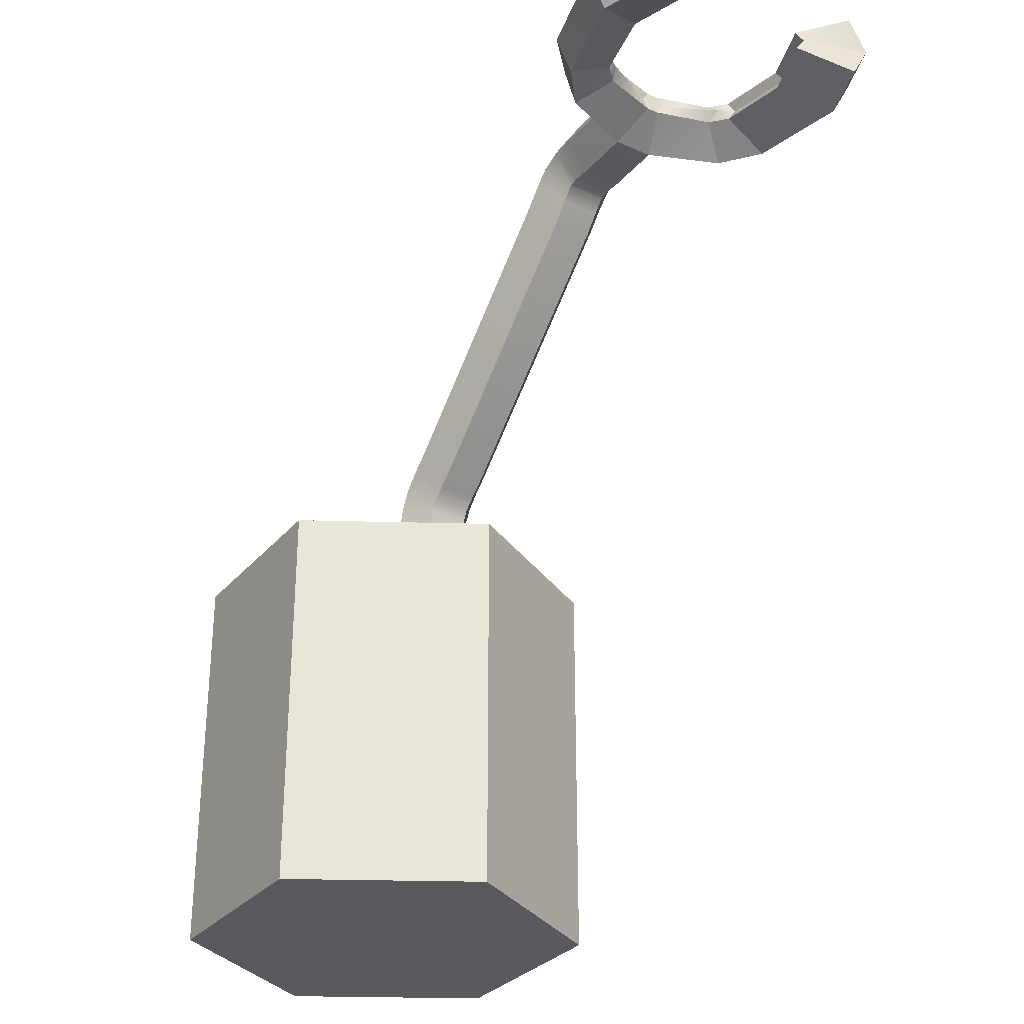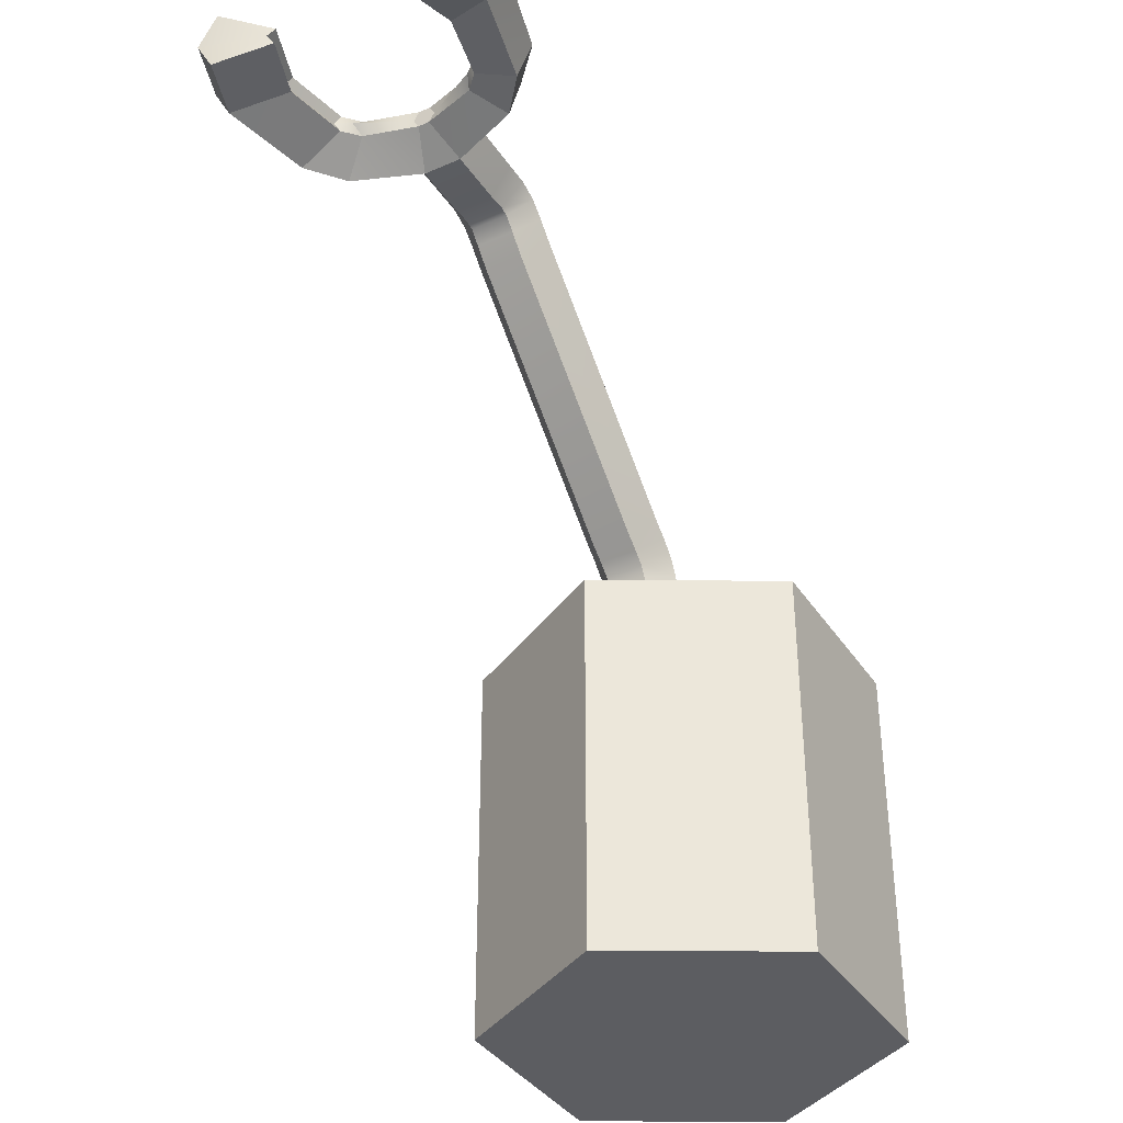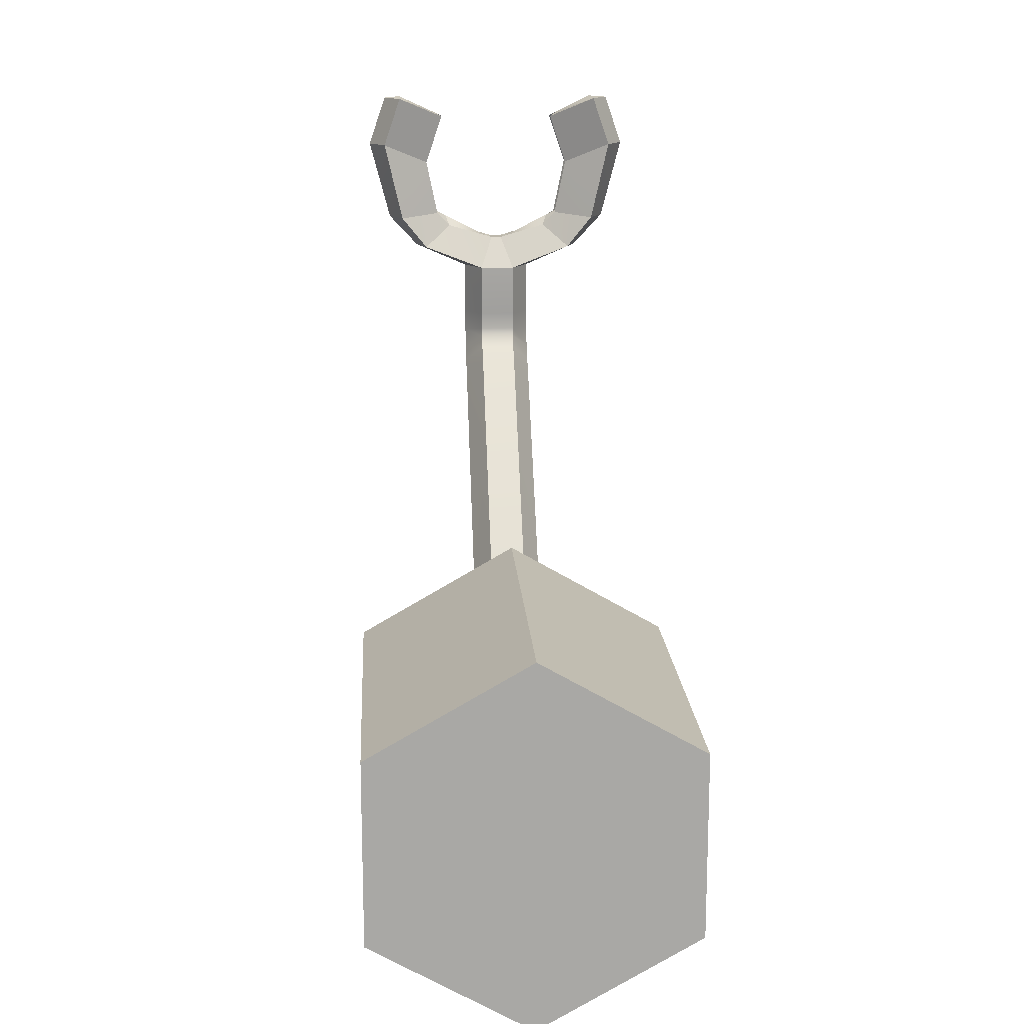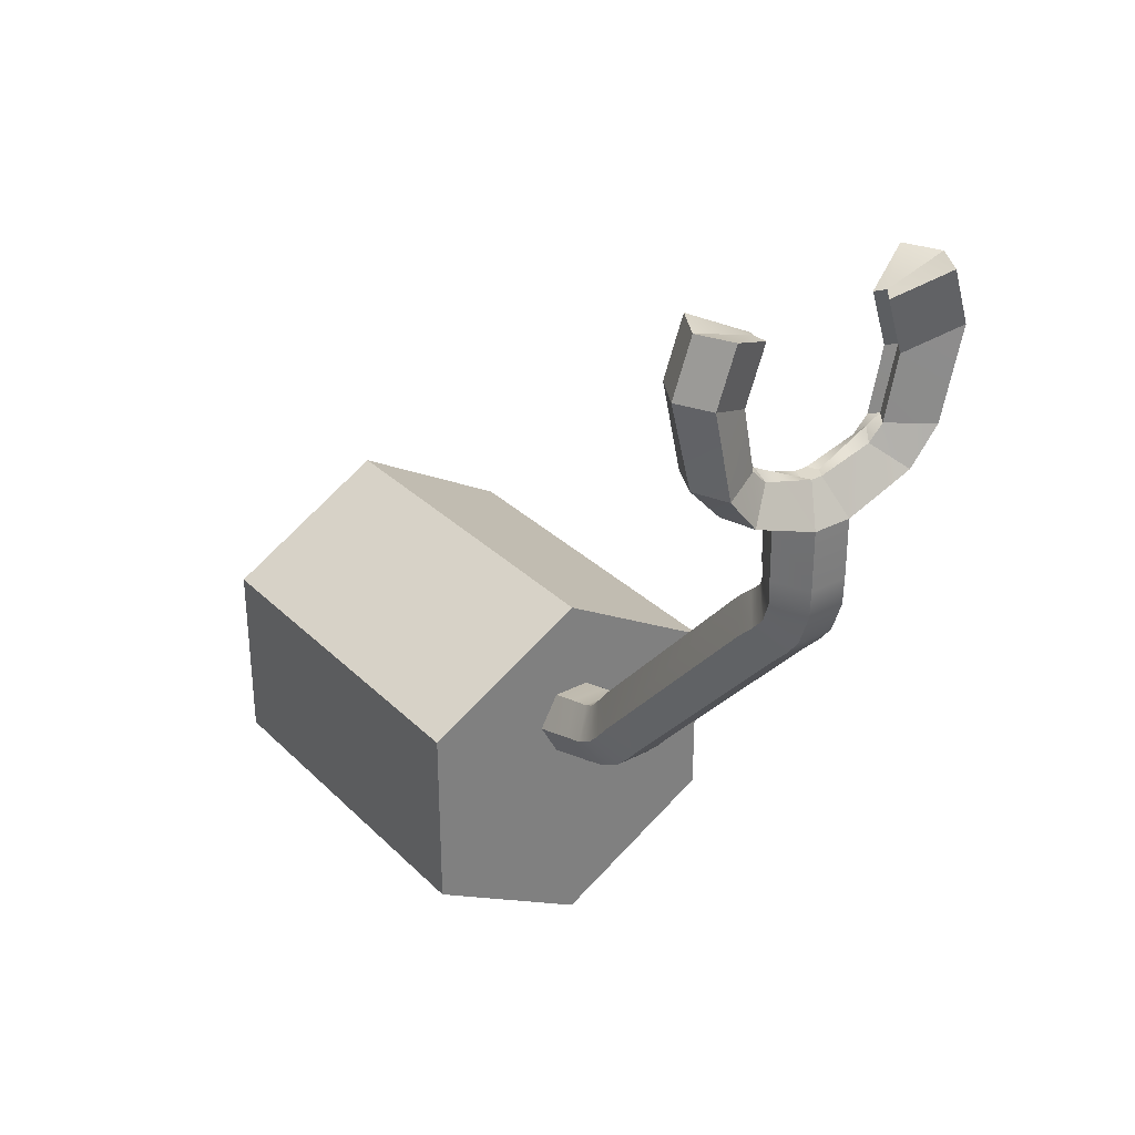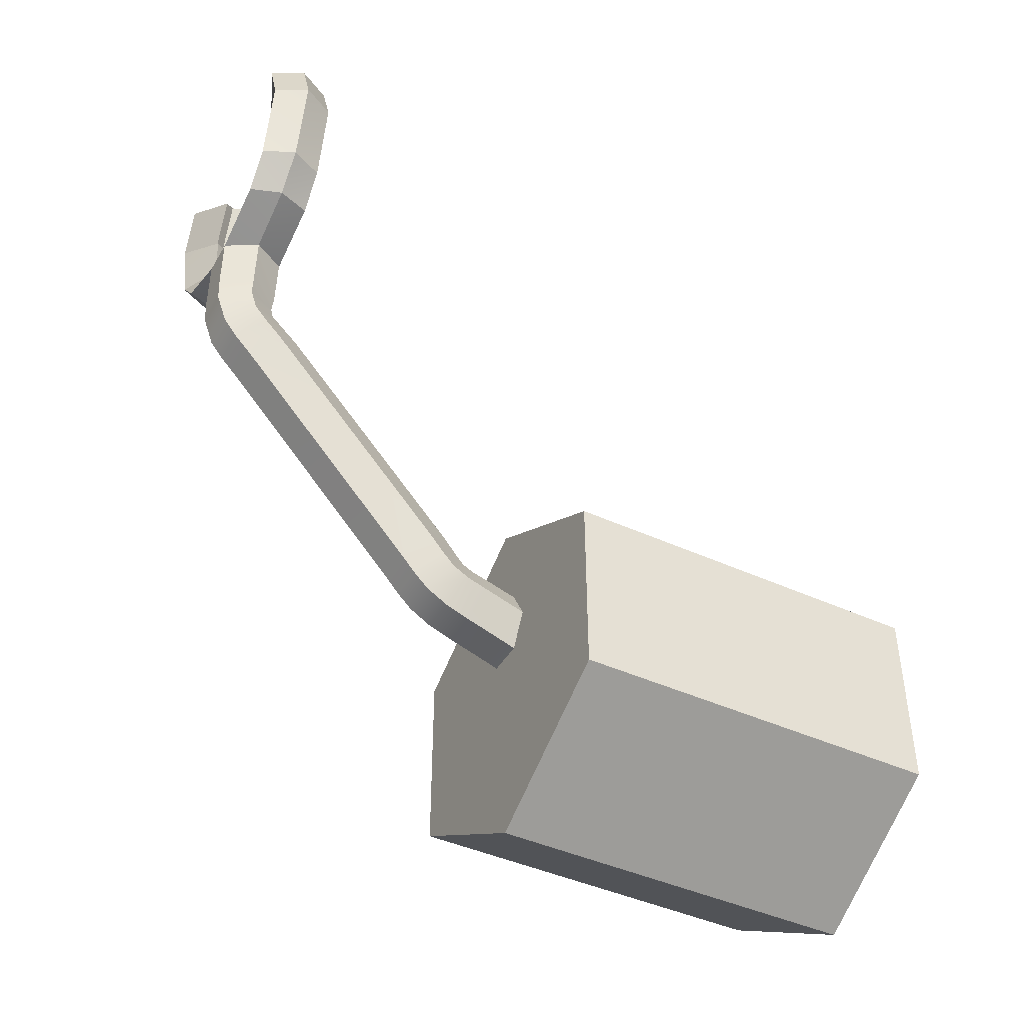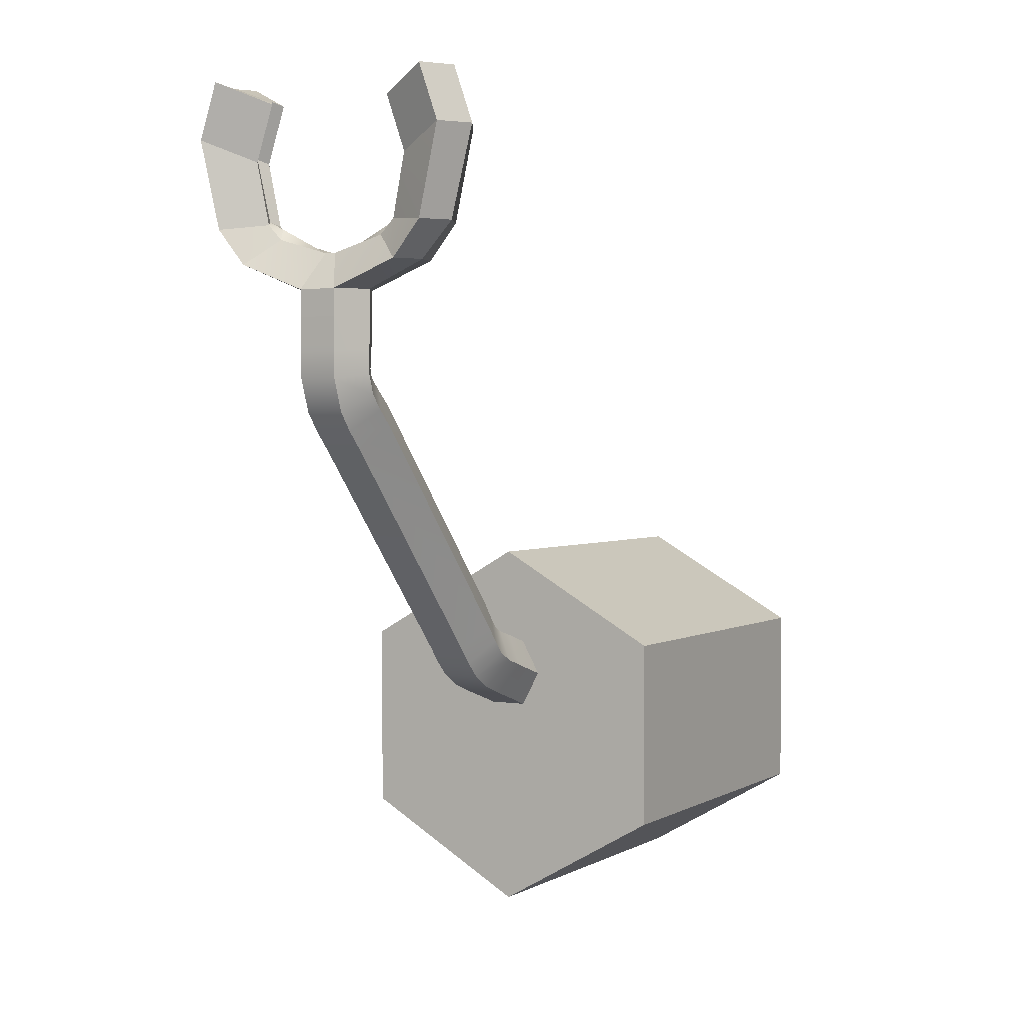
<metadata>
{"format":"obj","ext":"obj","renderer":"f3d","projection":"perspective","resolution":1024,"background":"white","views":[{"elev":-30.5,"azim":-32.2,"up":"+Y"},{"elev":-37.1,"azim":29.3,"up":"+Y"},{"elev":15.3,"azim":-3.5,"up":"+Z"},{"elev":31.3,"azim":143.5,"up":"+Z"},{"elev":-43.2,"azim":-118.5,"up":"+Z"},{"elev":2.2,"azim":-150.5,"up":"+Z"}]}
</metadata>
<code>
o Cylinder
v 0 -1.144 -1
v 0 0.8557 -1
v 0.866 -1.144 -0.5
v 0.866 0.8557 -0.5
v 0.866 -1.144 0.5
v 0.866 0.8557 0.5
v 0 -1.144 1
v 0 0.8557 1
v -0.866 -1.144 0.5
v -0.866 0.8557 0.5
v -0.866 -1.144 -0.5
v -0.866 0.8557 -0.5
v 0.2011 0.8683 0.3138
v 0.2011 1.076 0.3796
v 0.1025 0.8111 0.4748
v 0.1025 1.013 0.5372
v -0.09486 0.8111 0.4748
v -0.09486 1.013 0.5375
v -0.1935 0.8683 0.3138
v -0.1935 1.076 0.38
v -0.09486 0.9255 0.1527
v -0.09486 1.138 0.2223
v 0.1025 0.9255 0.1527
v 0.1025 1.138 0.2222
v 0.2011 0.7597 0.2752
v 0.1025 0.7025 0.4362
v -0.09486 0.7025 0.4362
v -0.1935 0.7597 0.2752
v -0.09486 0.8168 0.1142
v 0.1025 0.8168 0.1142
v 0.2011 1.191 0.4175
v 0.1025 1.115 0.5663
v -0.09486 1.116 0.5666
v -0.1935 1.191 0.4178
v -0.09486 1.266 0.2688
v 0.1025 1.267 0.2689
v 0.2011 1.276 0.466
v 0.1025 1.169 0.5935
v -0.09486 1.168 0.5934
v -0.1935 1.276 0.466
v -0.09486 1.384 0.3386
v 0.1025 1.384 0.3385
v 0.2011 1.345 0.537
v 0.1025 1.225 0.6564
v -0.09486 1.224 0.6564
v -0.1935 1.344 0.5372
v -0.09486 1.464 0.418
v 0.1025 1.464 0.4178
v 0.2011 1.411 0.6185
v 0.1025 1.285 0.7334
v -0.09486 1.285 0.7334
v -0.1935 1.411 0.6185
v -0.09486 1.538 0.5036
v 0.1025 1.538 0.5036
v 0.2011 2.397 1.704
v 0.1025 2.271 1.819
v -0.09486 2.271 1.819
v -0.1935 2.397 1.704
v -0.09486 2.524 1.589
v 0.1025 2.524 1.589
v 0.2011 2.489 1.794
v 0.1025 2.36 1.9
v -0.09486 2.36 1.9
v -0.1935 2.49 1.794
v -0.09486 2.62 1.688
v 0.1025 2.62 1.688
v 0.2011 2.557 1.87
v 0.1025 2.42 1.959
v -0.09486 2.42 1.958
v -0.1935 2.558 1.87
v -0.09486 2.695 1.782
v 0.1025 2.695 1.782
v 0.2011 2.593 1.975
v 0.1025 2.433 2.005
v -0.09486 2.433 2.005
v -0.1935 2.593 1.975
v -0.09486 2.753 1.945
v 0.1025 2.753 1.946
v 0.2011 2.59 2.095
v 0.1025 2.422 2.105
v -0.09486 2.423 2.105
v -0.1935 2.59 2.095
v -0.09486 2.759 2.085
v 0.1025 2.759 2.085
v 0.2011 2.587 2.394
v 0.1025 2.417 2.396
v -0.09486 2.417 2.396
v -0.1935 2.587 2.394
v -0.09486 2.758 2.391
v 0.1025 2.758 2.391
v 0.0615 2.591 2.576
v 0.03265 2.541 2.576
v -0.02505 2.541 2.576
v -0.0539 2.591 2.576
v -0.02505 2.64 2.575
v 0.03265 2.64 2.575
v 0.4504 2.419 2.531
v 0.5097 2.59 2.528
v -0.5021 2.59 2.528
v -0.4429 2.419 2.531
v -0.4429 2.761 2.525
v 0.4504 2.761 2.525
v 0.3026 2.542 2.653
v 0.3256 2.593 2.71
v -0.318 2.593 2.71
v -0.295 2.542 2.653
v -0.295 2.642 2.652
v 0.3026 2.642 2.652
v 0.5994 2.422 2.712
v 0.6784 2.593 2.709
v -0.6708 2.593 2.709
v -0.5918 2.422 2.712
v -0.5918 2.764 2.707
v 0.5994 2.764 2.707
v 0.377 2.543 2.731
v 0.4057 2.593 2.749
v -0.3981 2.593 2.749
v -0.3694 2.543 2.731
v -0.3694 2.643 2.729
v 0.377 2.643 2.729
v 0.7052 2.43 3.168
v 0.7982 2.6 3.165
v -0.7906 2.6 3.165
v -0.6976 2.43 3.168
v -0.6976 2.771 3.162
v 0.7052 2.771 3.162
v 0.4433 2.548 3.05
v 0.4771 2.599 3.068
v -0.4695 2.599 3.068
v -0.4357 2.548 3.05
v -0.4357 2.648 3.048
v 0.4433 2.648 3.048
v 0.6083 2.434 3.452
v 0.7013 2.605 3.449
v 0.6083 2.776 3.446
v 0.3463 2.553 3.334
v 0.3802 2.604 3.352
v 0.3463 2.653 3.332
v -0.6937 2.605 3.449
v -0.6007 2.434 3.452
v -0.6007 2.776 3.446
v -0.3726 2.604 3.352
v -0.3387 2.553 3.334
v -0.3387 2.653 3.332
f 2 3 1
f 4 5 3
f 6 7 5
f 8 9 7
f 2 10 6
f 10 11 9
f 12 1 11
f 3 7 11
f 14 15 13
f 16 17 15
f 18 19 17
f 20 21 19
f 14 32 16
f 22 23 21
f 24 13 23
f 21 28 19
f 26 28 30
f 17 26 15
f 23 29 21
f 15 25 13
f 19 27 17
f 13 30 23
f 35 42 36
f 18 34 20
f 24 31 14
f 20 35 22
f 16 33 18
f 22 36 24
f 40 47 41
f 33 40 34
f 31 38 32
f 36 37 31
f 34 41 35
f 32 39 33
f 45 52 46
f 38 45 39
f 41 48 42
f 39 46 40
f 37 44 38
f 42 43 37
f 50 57 51
f 44 49 50
f 43 54 49
f 46 53 47
f 44 51 45
f 47 54 48
f 56 61 62
f 53 60 54
f 51 58 52
f 49 56 50
f 54 55 49
f 52 59 53
f 65 72 66
f 55 66 61
f 58 65 59
f 56 63 57
f 59 66 60
f 57 64 58
f 72 73 67
f 63 70 64
f 61 68 62
f 66 67 61
f 64 71 65
f 62 69 63
f 77 84 78
f 70 77 71
f 68 75 69
f 71 78 72
f 69 76 70
f 67 74 68
f 84 85 79
f 75 82 76
f 73 80 74
f 78 79 73
f 76 83 77
f 74 81 75
f 89 96 90
f 82 89 83
f 80 87 81
f 83 90 84
f 81 88 82
f 79 86 80
f 94 93 91
f 85 97 86
f 91 108 96
f 88 101 89
f 87 106 100
f 86 93 87
f 98 109 97
f 100 118 112
f 98 114 110
f 97 115 103
f 94 106 93
f 89 107 95
f 94 107 105
f 85 102 98
f 91 103 104
f 90 108 102
f 88 100 99
f 86 103 92
f 112 130 124
f 110 126 122
f 109 127 115
f 117 131 129
f 104 120 108
f 104 115 116
f 99 112 111
f 101 119 107
f 105 118 106
f 99 113 101
f 102 120 114
f 105 119 117
f 125 144 131
f 126 138 135
f 121 134 133
f 124 143 140
f 110 121 109
f 116 132 120
f 116 127 128
f 111 124 123
f 113 131 119
f 117 130 118
f 111 125 113
f 114 132 126
f 133 137 136
f 135 137 134
f 128 138 132
f 126 134 122
f 128 136 137
f 121 136 127
f 140 142 139
f 141 142 144
f 129 144 142
f 125 139 141
f 129 143 130
f 124 139 123
f 2 4 3
f 4 6 5
f 6 8 7
f 8 10 9
f 6 4 2
f 2 12 10
f 10 8 6
f 10 12 11
f 12 2 1
f 11 1 3
f 3 5 7
f 7 9 11
f 14 16 15
f 16 18 17
f 18 20 19
f 20 22 21
f 14 31 32
f 22 24 23
f 24 14 13
f 21 29 28
f 30 25 26
f 26 27 28
f 28 29 30
f 17 27 26
f 23 30 29
f 15 26 25
f 19 28 27
f 13 25 30
f 35 41 42
f 18 33 34
f 24 36 31
f 20 34 35
f 16 32 33
f 22 35 36
f 40 46 47
f 33 39 40
f 31 37 38
f 36 42 37
f 34 40 41
f 32 38 39
f 45 51 52
f 38 44 45
f 41 47 48
f 39 45 46
f 37 43 44
f 42 48 43
f 50 56 57
f 44 43 49
f 43 48 54
f 46 52 53
f 44 50 51
f 47 53 54
f 56 55 61
f 53 59 60
f 51 57 58
f 49 55 56
f 54 60 55
f 52 58 59
f 65 71 72
f 55 60 66
f 58 64 65
f 56 62 63
f 59 65 66
f 57 63 64
f 72 78 73
f 63 69 70
f 61 67 68
f 66 72 67
f 64 70 71
f 62 68 69
f 77 83 84
f 70 76 77
f 68 74 75
f 71 77 78
f 69 75 76
f 67 73 74
f 84 90 85
f 75 81 82
f 73 79 80
f 78 84 79
f 76 82 83
f 74 80 81
f 89 95 96
f 82 88 89
f 80 86 87
f 83 89 90
f 81 87 88
f 79 85 86
f 93 92 91
f 91 96 95
f 95 94 91
f 85 98 97
f 91 104 108
f 88 99 101
f 87 93 106
f 86 92 93
f 98 110 109
f 100 106 118
f 98 102 114
f 97 109 115
f 94 105 106
f 89 101 107
f 94 95 107
f 85 90 102
f 91 92 103
f 90 96 108
f 88 87 100
f 86 97 103
f 112 118 130
f 110 114 126
f 109 121 127
f 117 119 131
f 104 116 120
f 104 103 115
f 99 100 112
f 101 113 119
f 105 117 118
f 99 111 113
f 102 108 120
f 105 107 119
f 125 141 144
f 126 132 138
f 121 122 134
f 124 130 143
f 110 122 121
f 116 128 132
f 116 115 127
f 111 112 124
f 113 125 131
f 117 129 130
f 111 123 125
f 114 120 132
f 133 134 137
f 135 138 137
f 128 137 138
f 126 135 134
f 128 127 136
f 121 133 136
f 140 143 142
f 141 139 142
f 129 131 144
f 125 123 139
f 129 142 143
f 124 140 139

</code>
